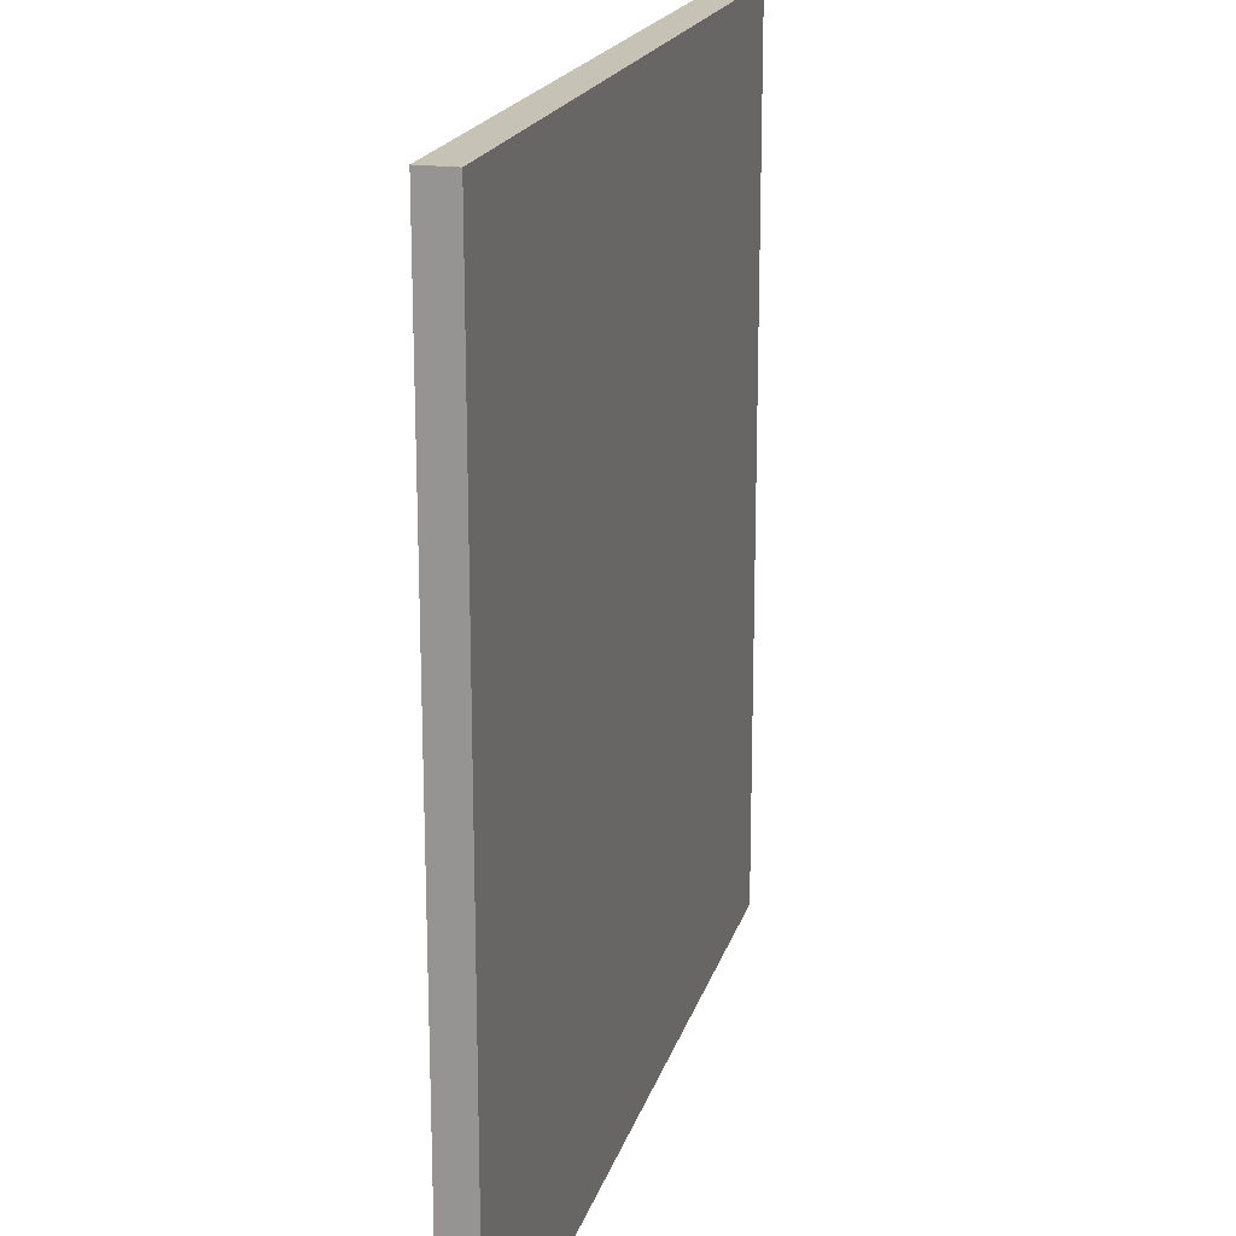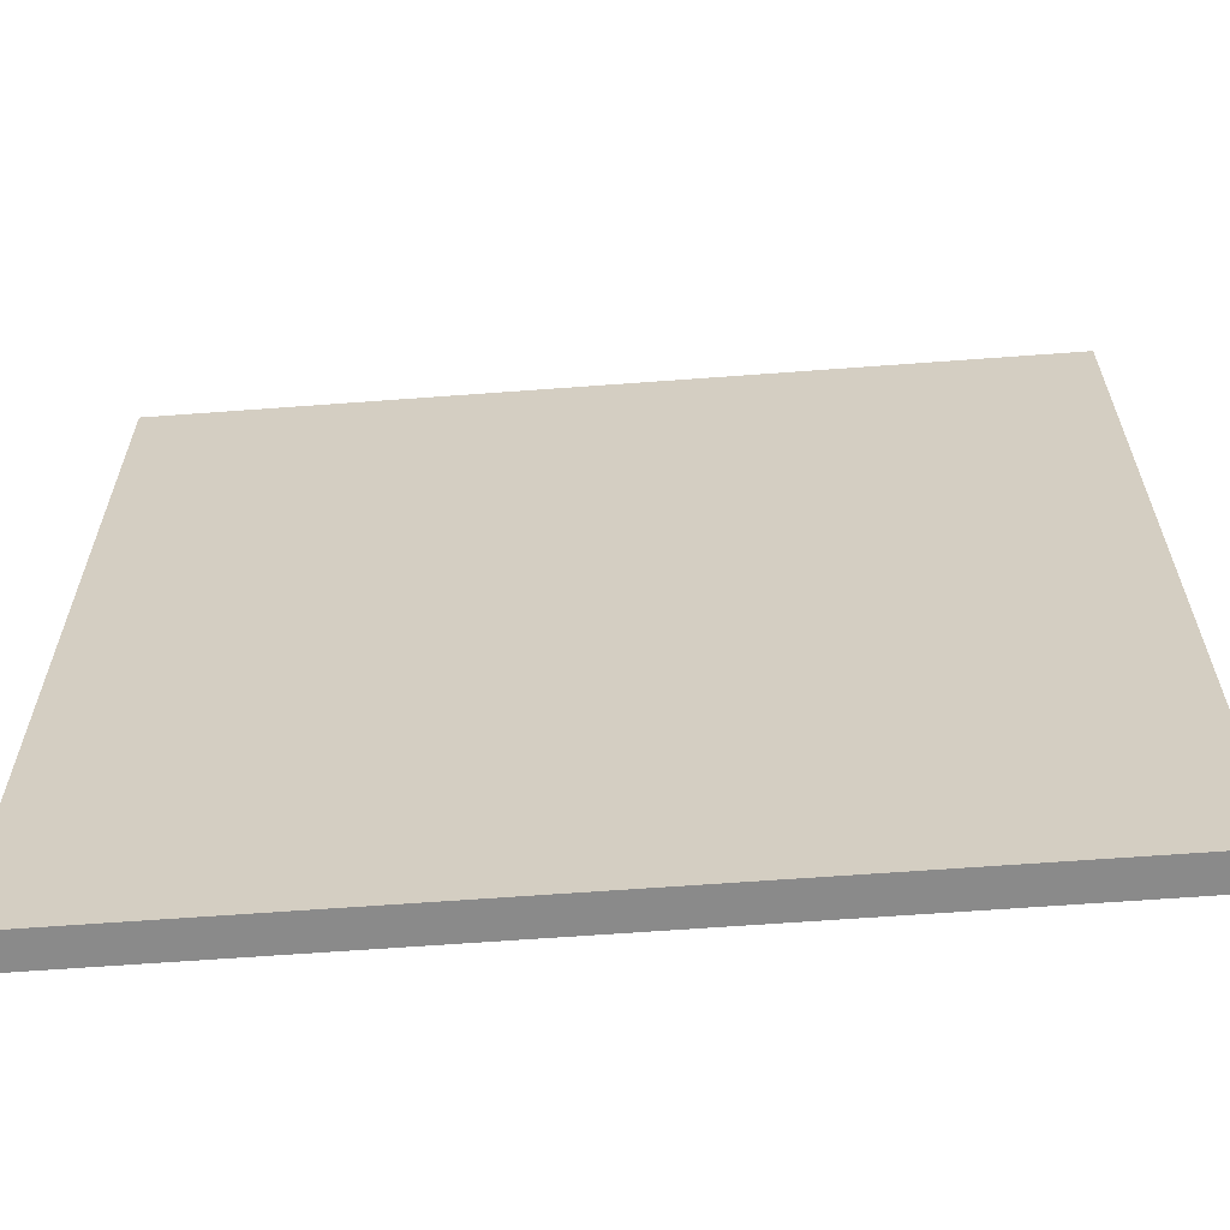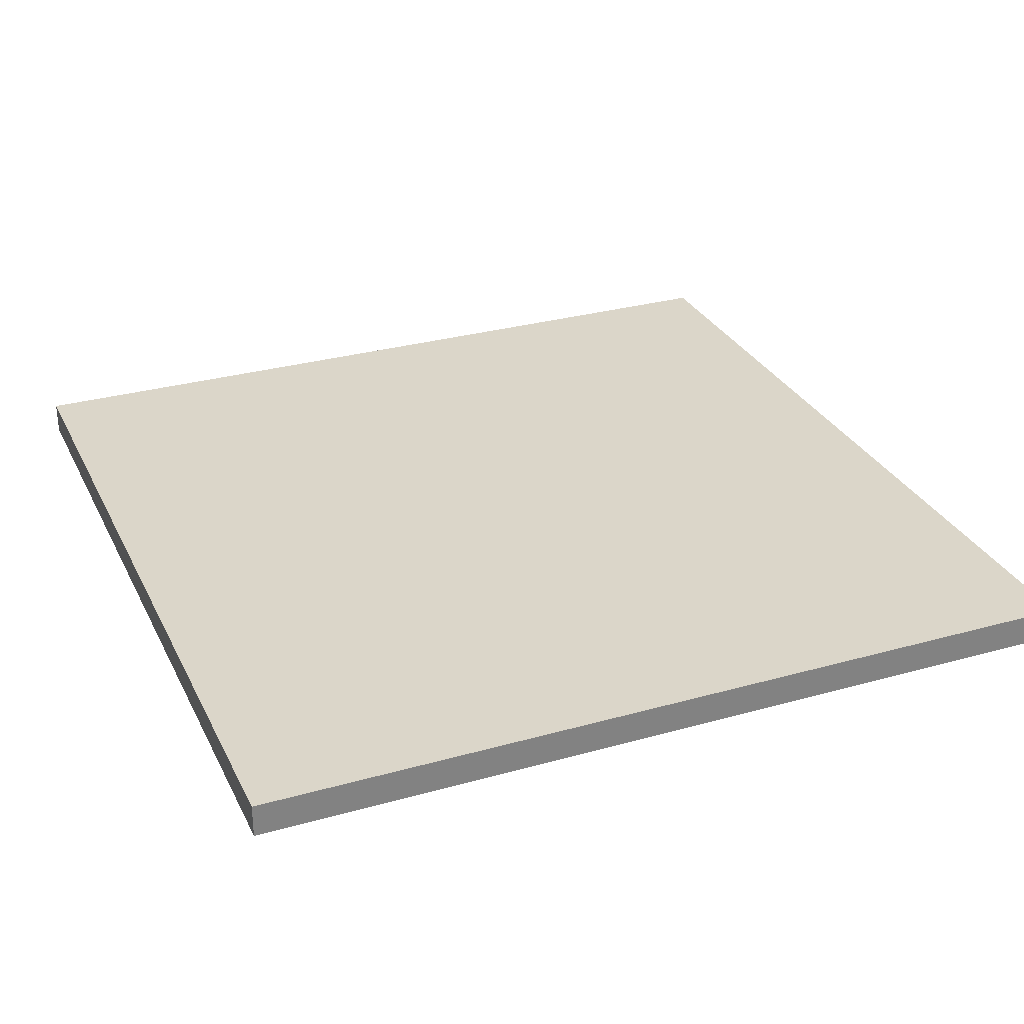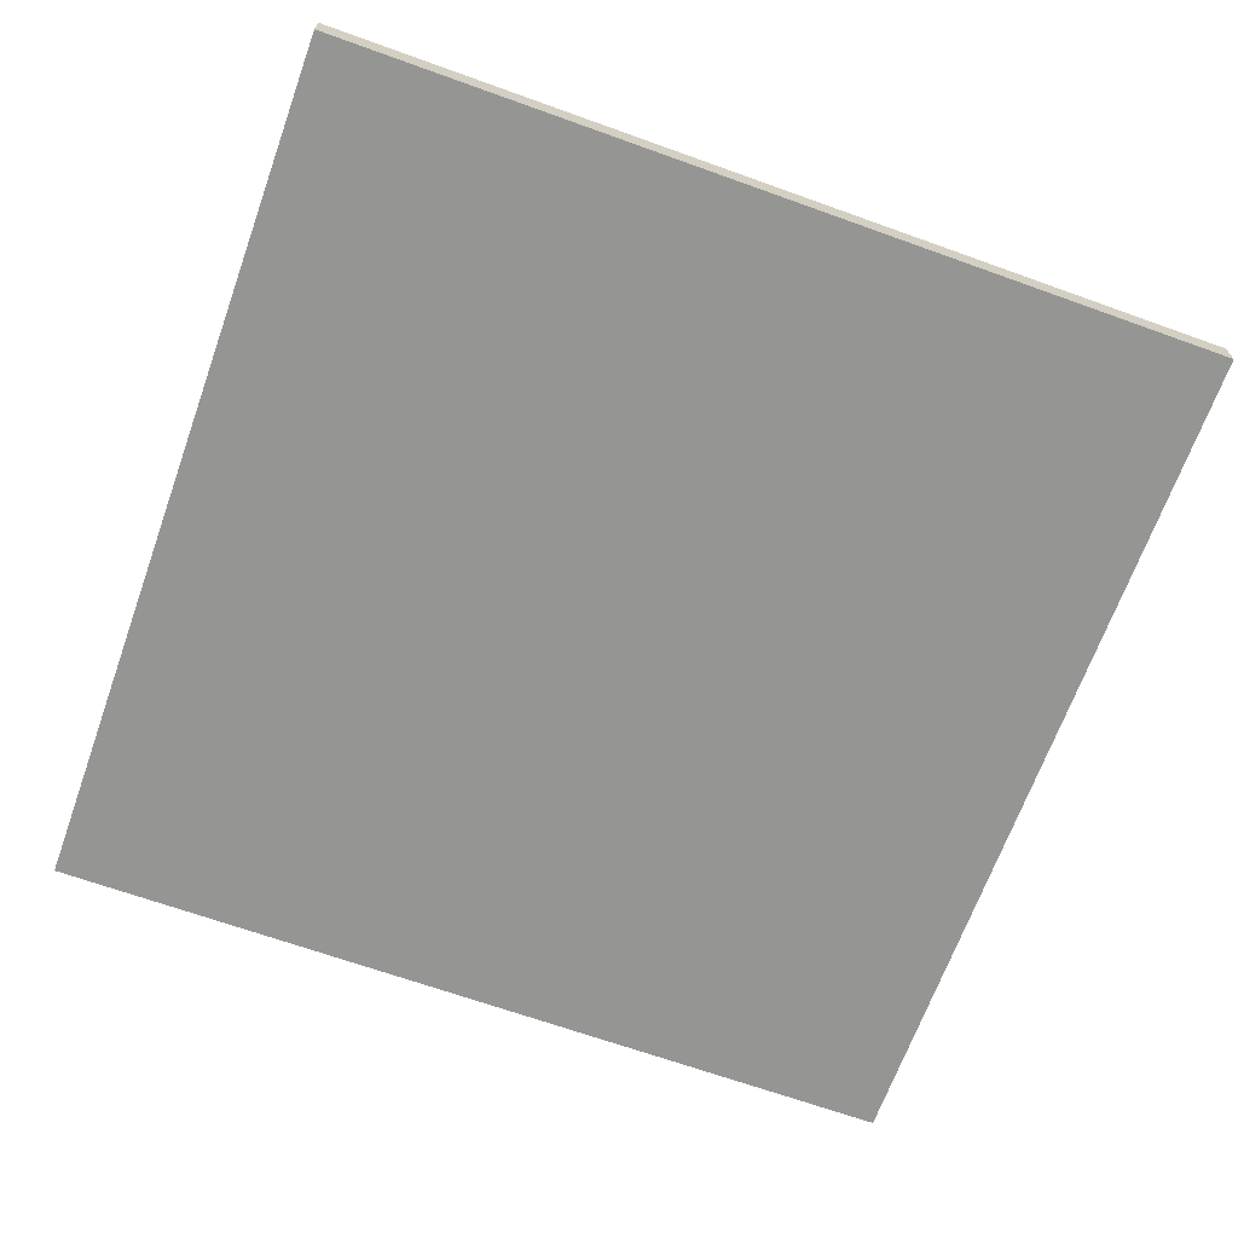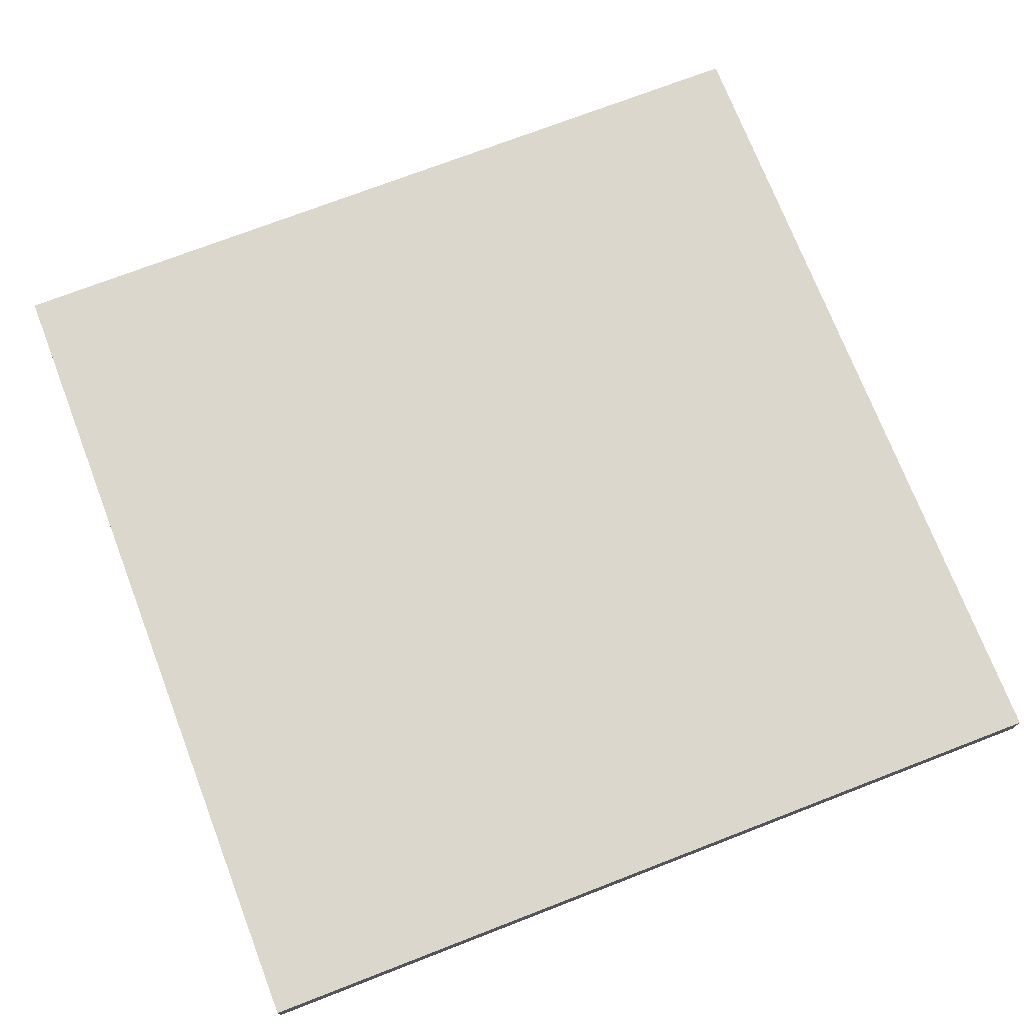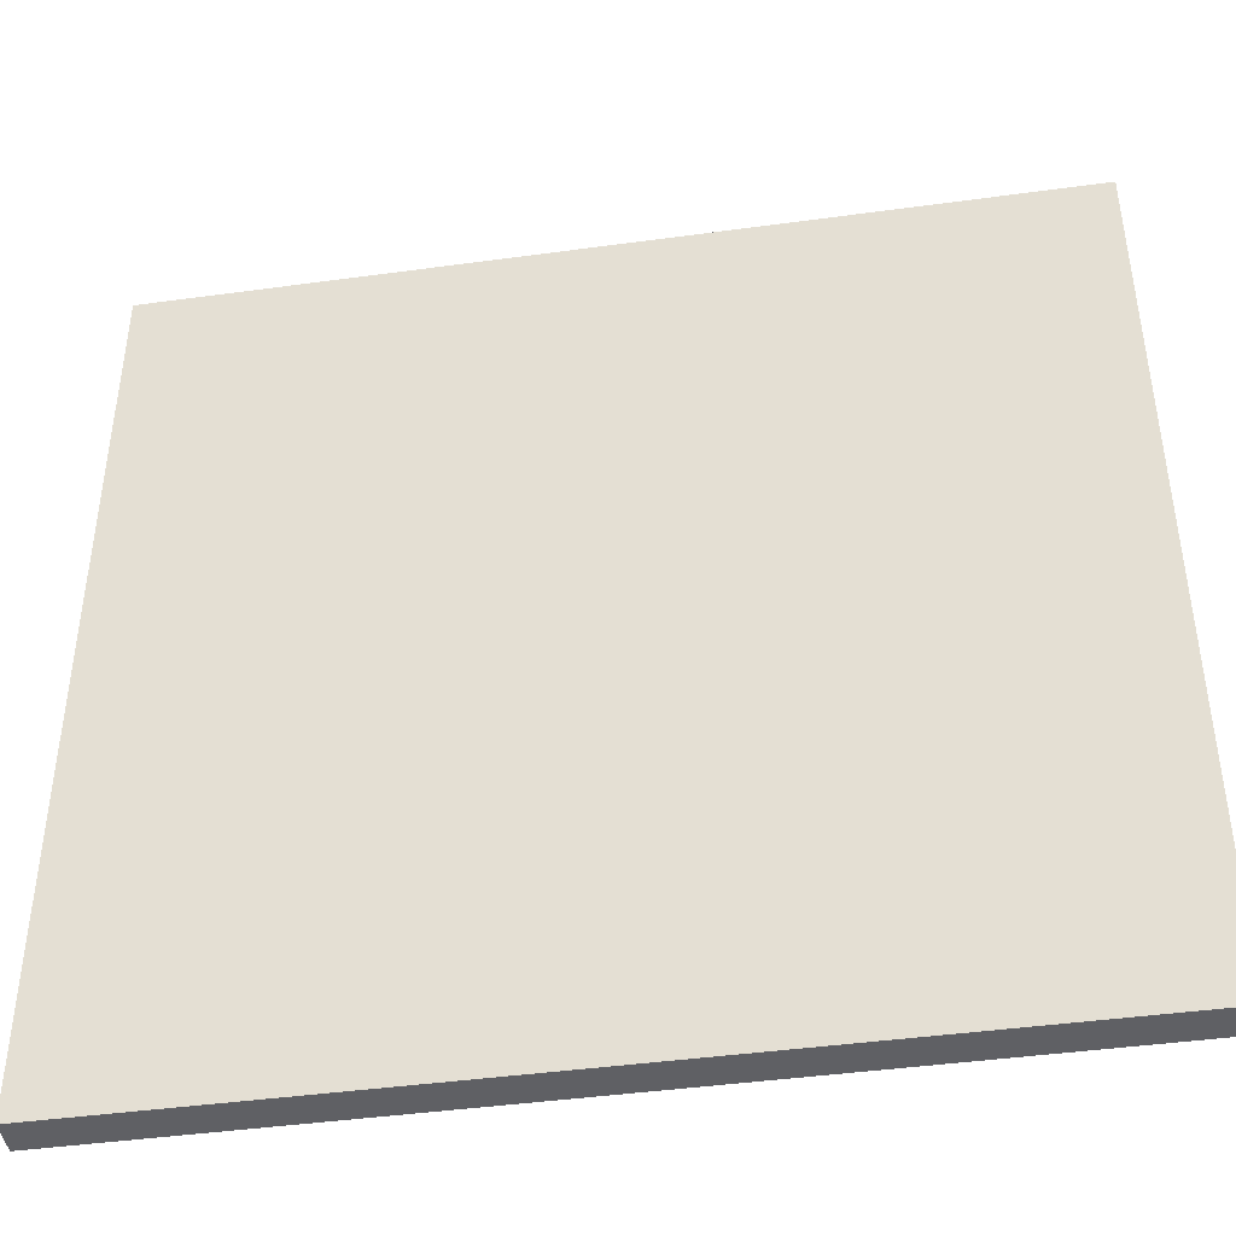
<metadata>
{"format":"obj","ext":"obj","renderer":"f3d","projection":"perspective","resolution":1024,"background":"white","views":[{"elev":19.2,"azim":104.6,"up":"+Z"},{"elev":-63.4,"azim":-175.7,"up":"+Z"},{"elev":29.8,"azim":-22.4,"up":"+Y"},{"elev":-67.3,"azim":160.2,"up":"+Y"},{"elev":72.9,"azim":158.9,"up":"+Y"},{"elev":-43.6,"azim":9.2,"up":"+Z"}]}
</metadata>
<code>
g pb_Mesh-4702094
v 13 -0.5 13
v -13 -0.5 13
v 13 0.5 13
v -13 0.5 13
v -13 -0.5 13
v -13 -0.5 -13
v -13 0.5 13
v -13 0.5 -13
v -13 -0.5 -13
v 13 -0.5 -13
v -13 0.5 -13
v 13 0.5 -13
v 13 -0.5 -13
v 13 -0.5 13
v 13 0.5 -13
v 13 0.5 13
v 13 0.5 13
v -13 0.5 13
v 13 0.5 -13
v -13 0.5 -13
v 13 -0.5 -13
v -13 -0.5 -13
v 13 -0.5 13
v -13 -0.5 13
g pb_Mesh-4702094_0
f 3 2 1
f 3 4 2
f 7 6 5
f 7 8 6
f 11 10 9
f 11 12 10
f 15 14 13
f 15 16 14
f 19 18 17
f 19 20 18
f 23 22 21
f 23 24 22

</code>
